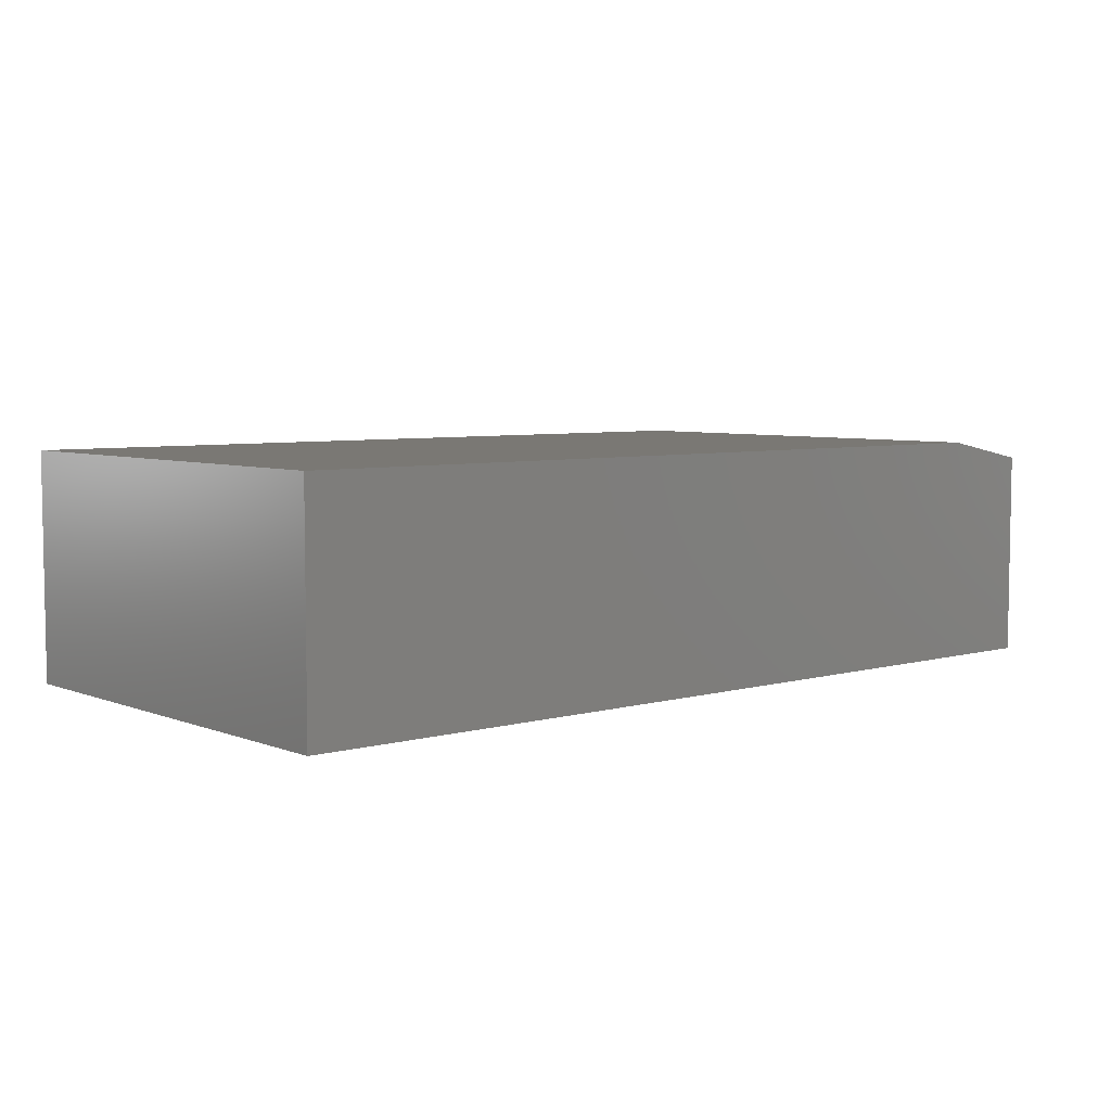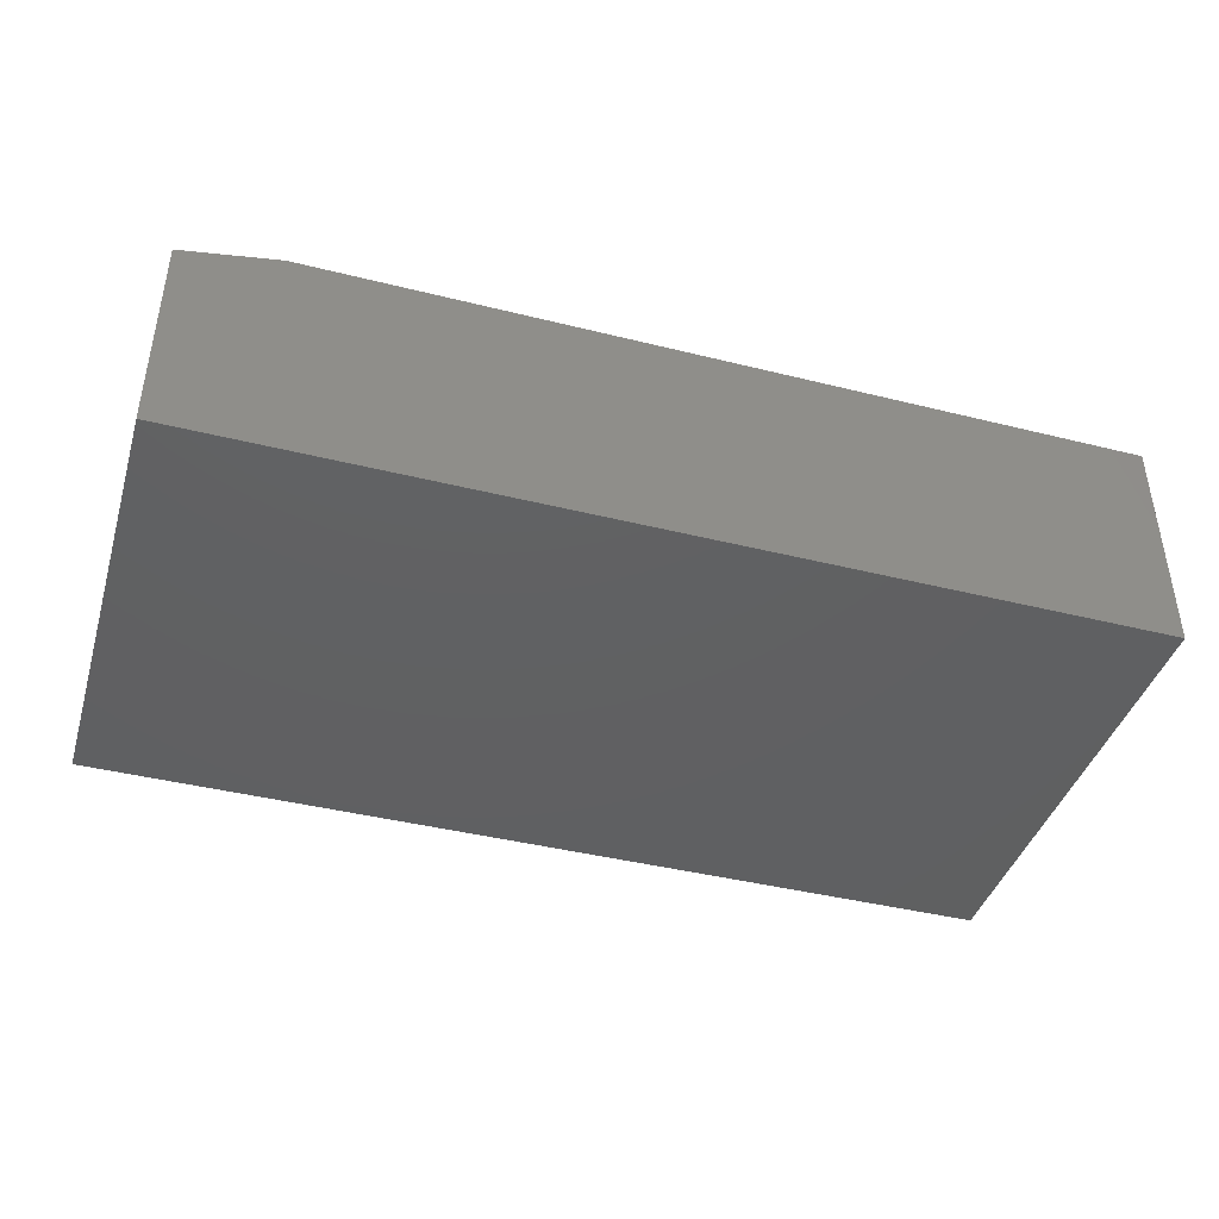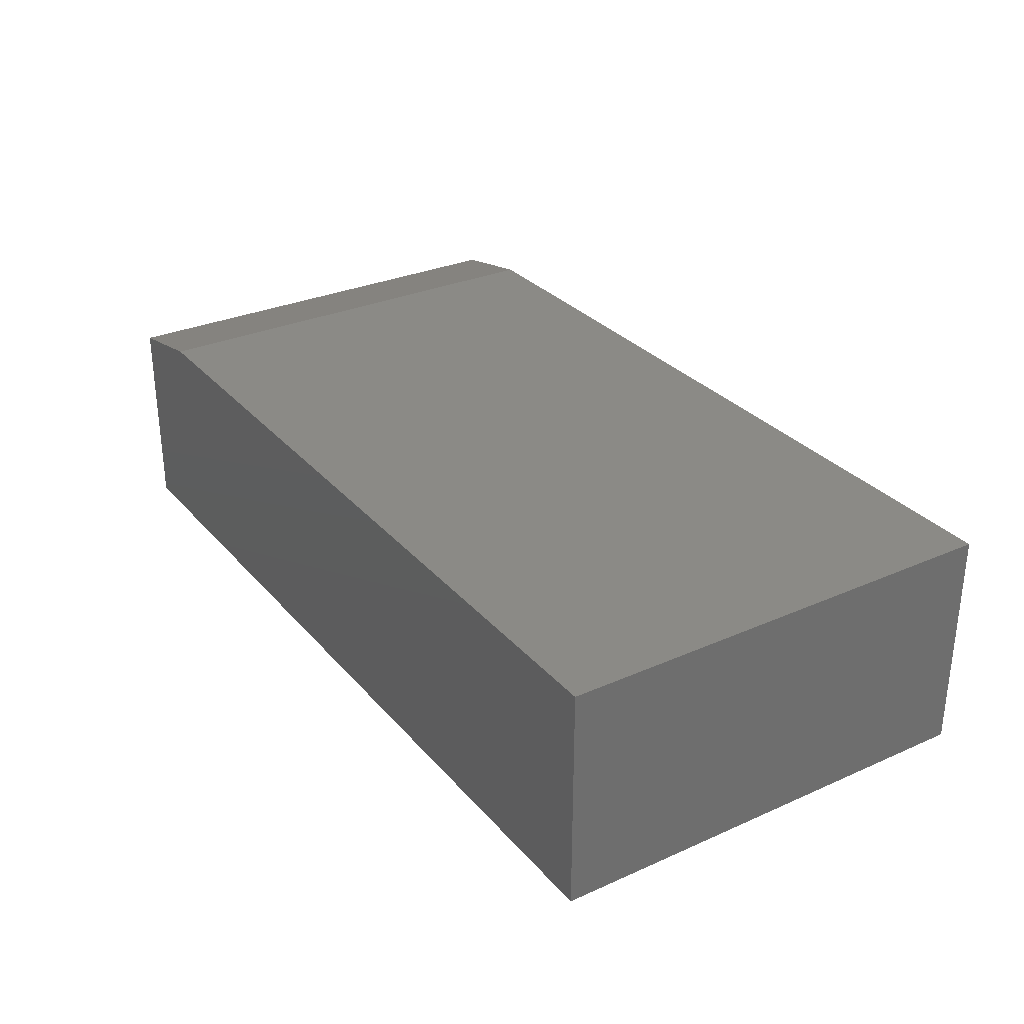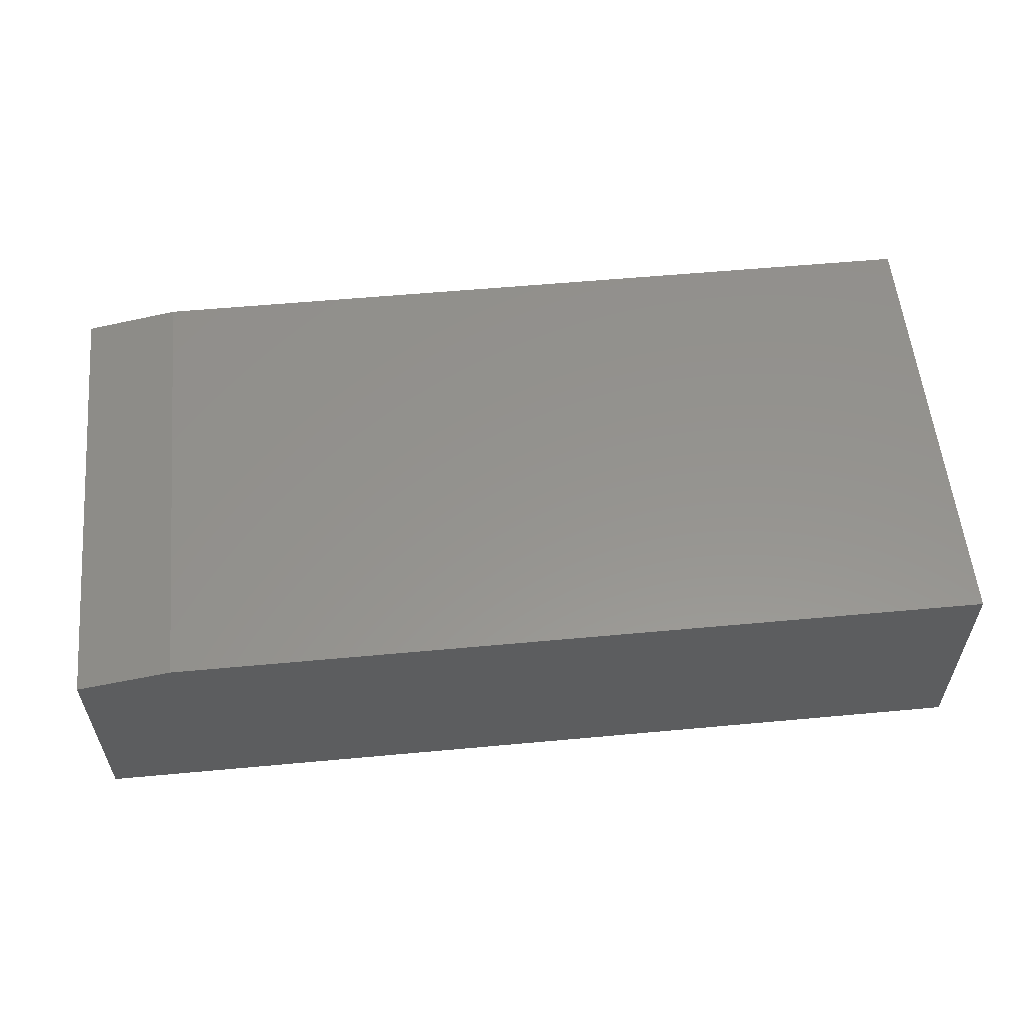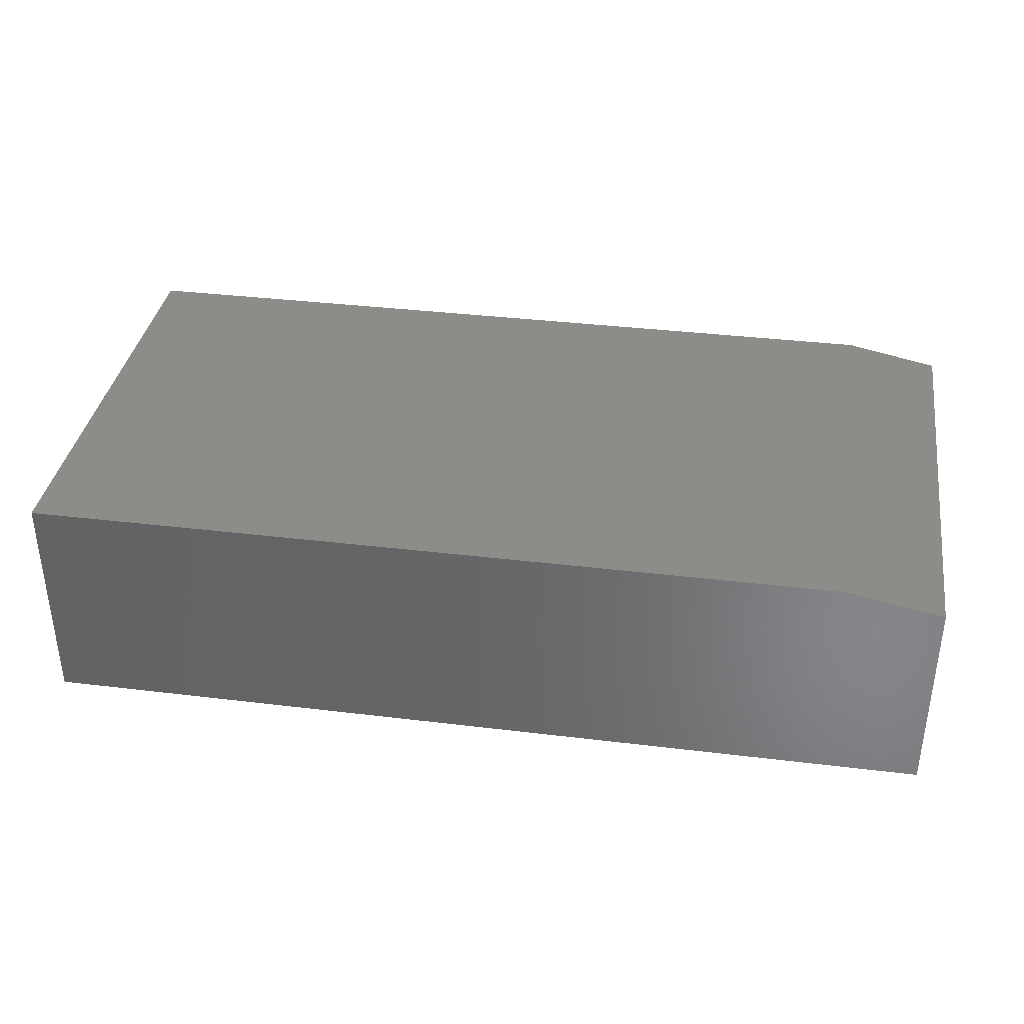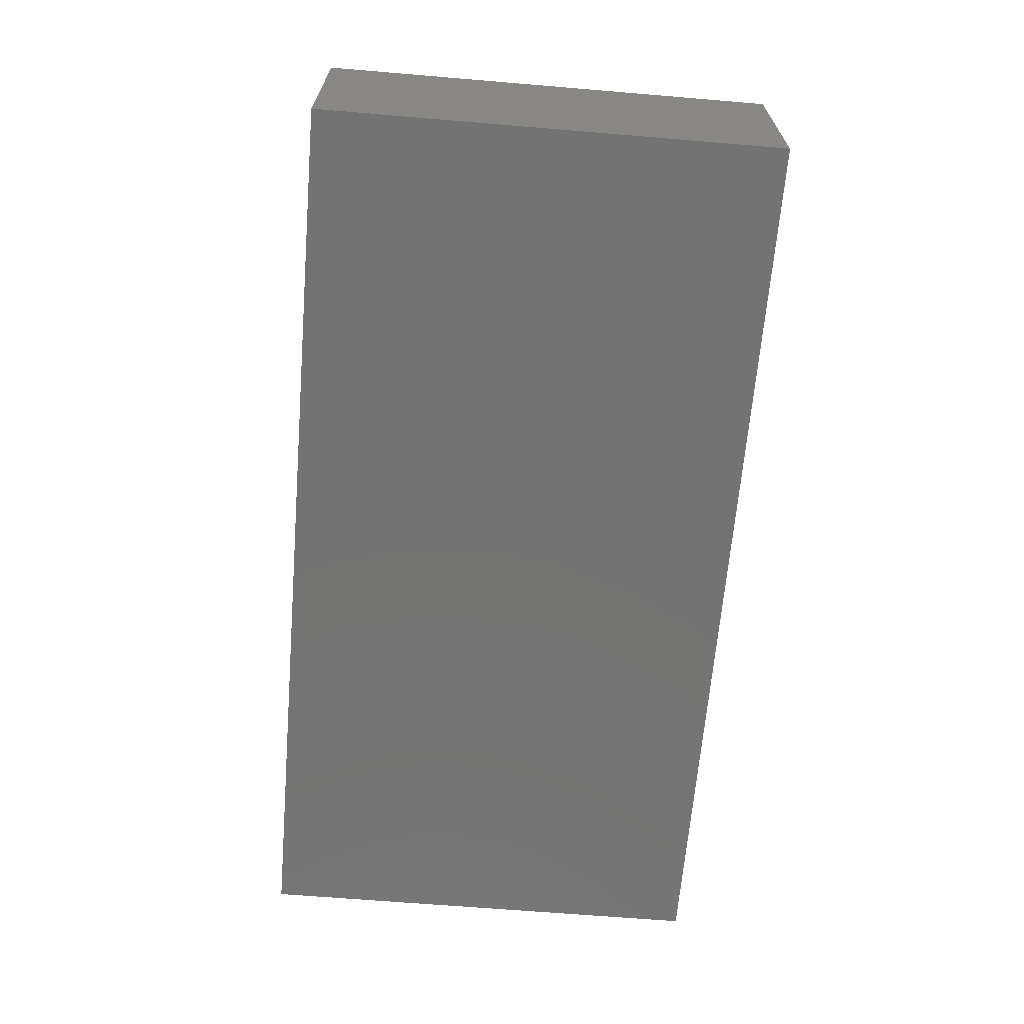
<metadata>
{"format":"stl","ext":"stl","renderer":"f3d","projection":"perspective","resolution":1024,"background":"white","views":[{"elev":5.7,"azim":-40.4,"up":"+Y"},{"elev":-41.8,"azim":163.3,"up":"+Y"},{"elev":30.1,"azim":-122.8,"up":"+Y"},{"elev":56.8,"azim":174.5,"up":"+Y"},{"elev":36.4,"azim":9.0,"up":"+Y"},{"elev":-65.7,"azim":85.2,"up":"+Y"}]}
</metadata>
<code>
# stl→obj: 10 verts, 16 faces
v 0 0 0
v 2.32e-17 0 0.3789
v 0.6719 0 -4.114e-17
v 0.6719 0 0.3789
v 2.32e-17 -0.1875 0.3789
v 0.75 -0.1875 0.3789
v 0.75 -0.01562 0.3789
v 0.75 -0.1875 -4.592e-17
v 0.75 -0.01562 -4.592e-17
v 0 -0.1875 0
f 1 2 3
f 3 2 4
f 2 5 4
f 4 5 6
f 4 6 7
f 8 9 6
f 6 9 7
f 10 1 8
f 8 1 3
f 8 3 9
f 9 3 7
f 7 3 4
f 10 8 5
f 5 8 6
f 5 2 10
f 10 2 1

</code>
